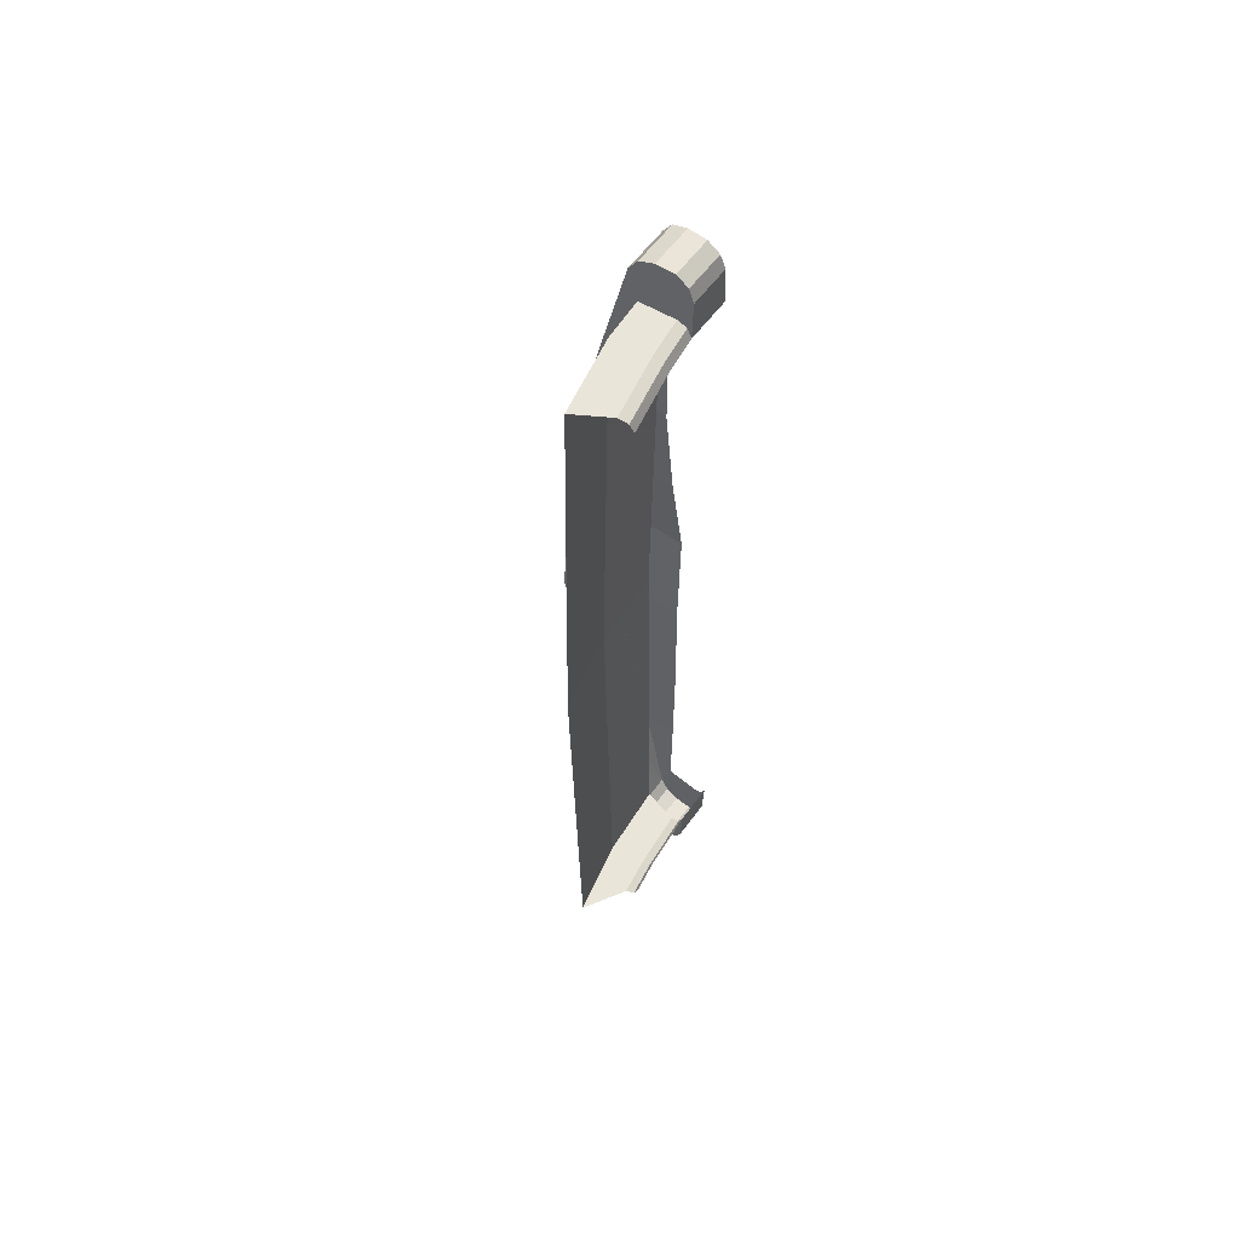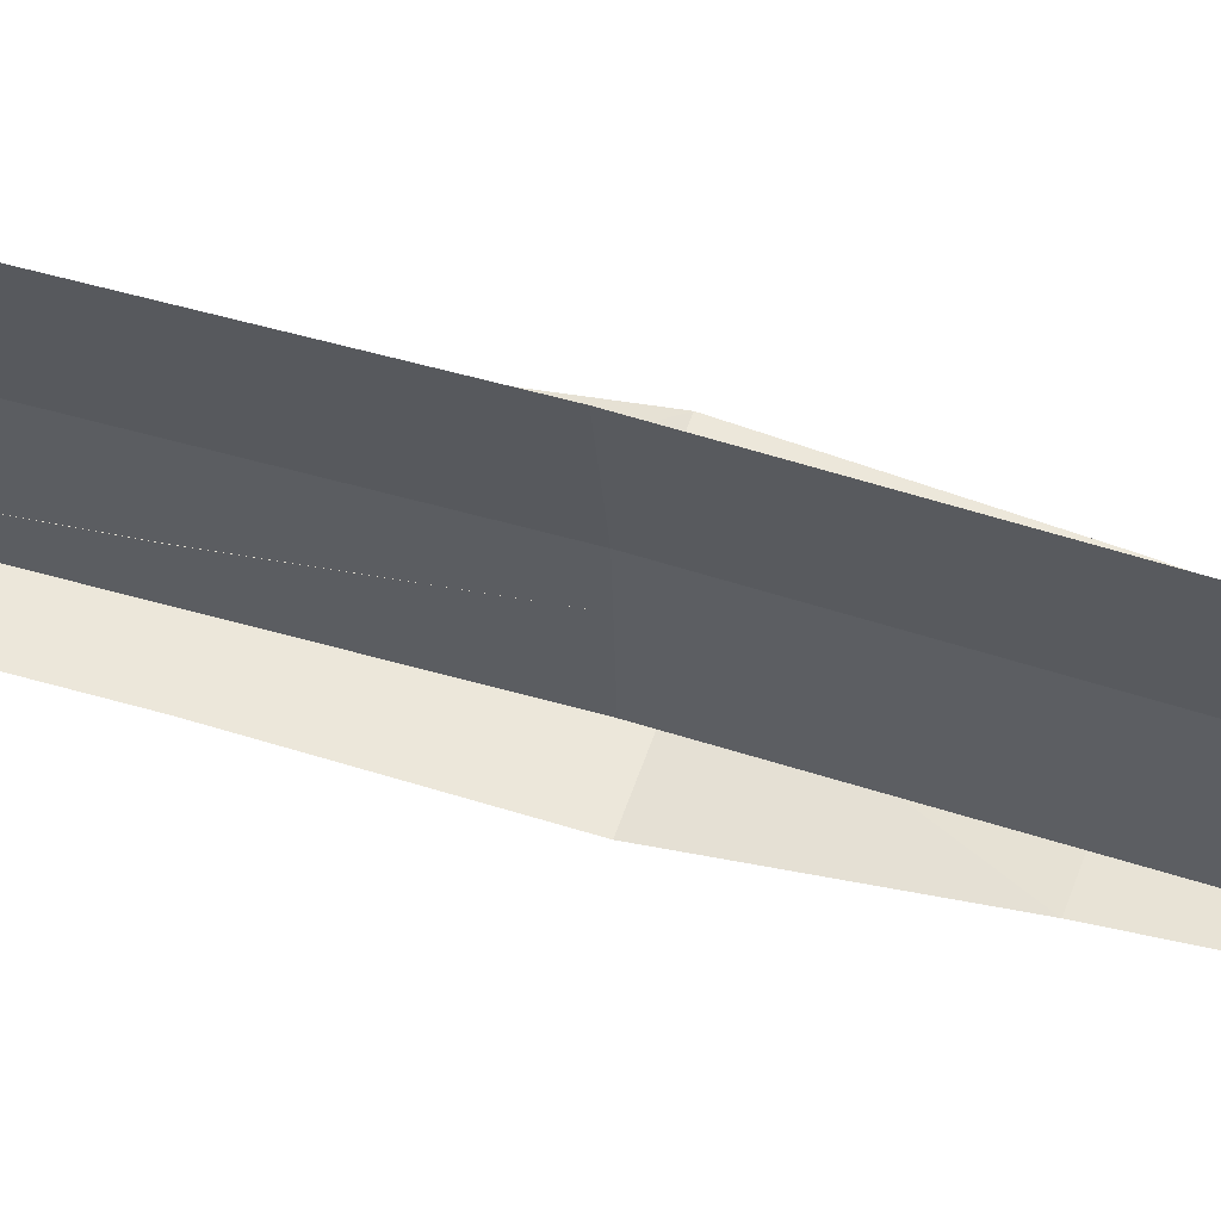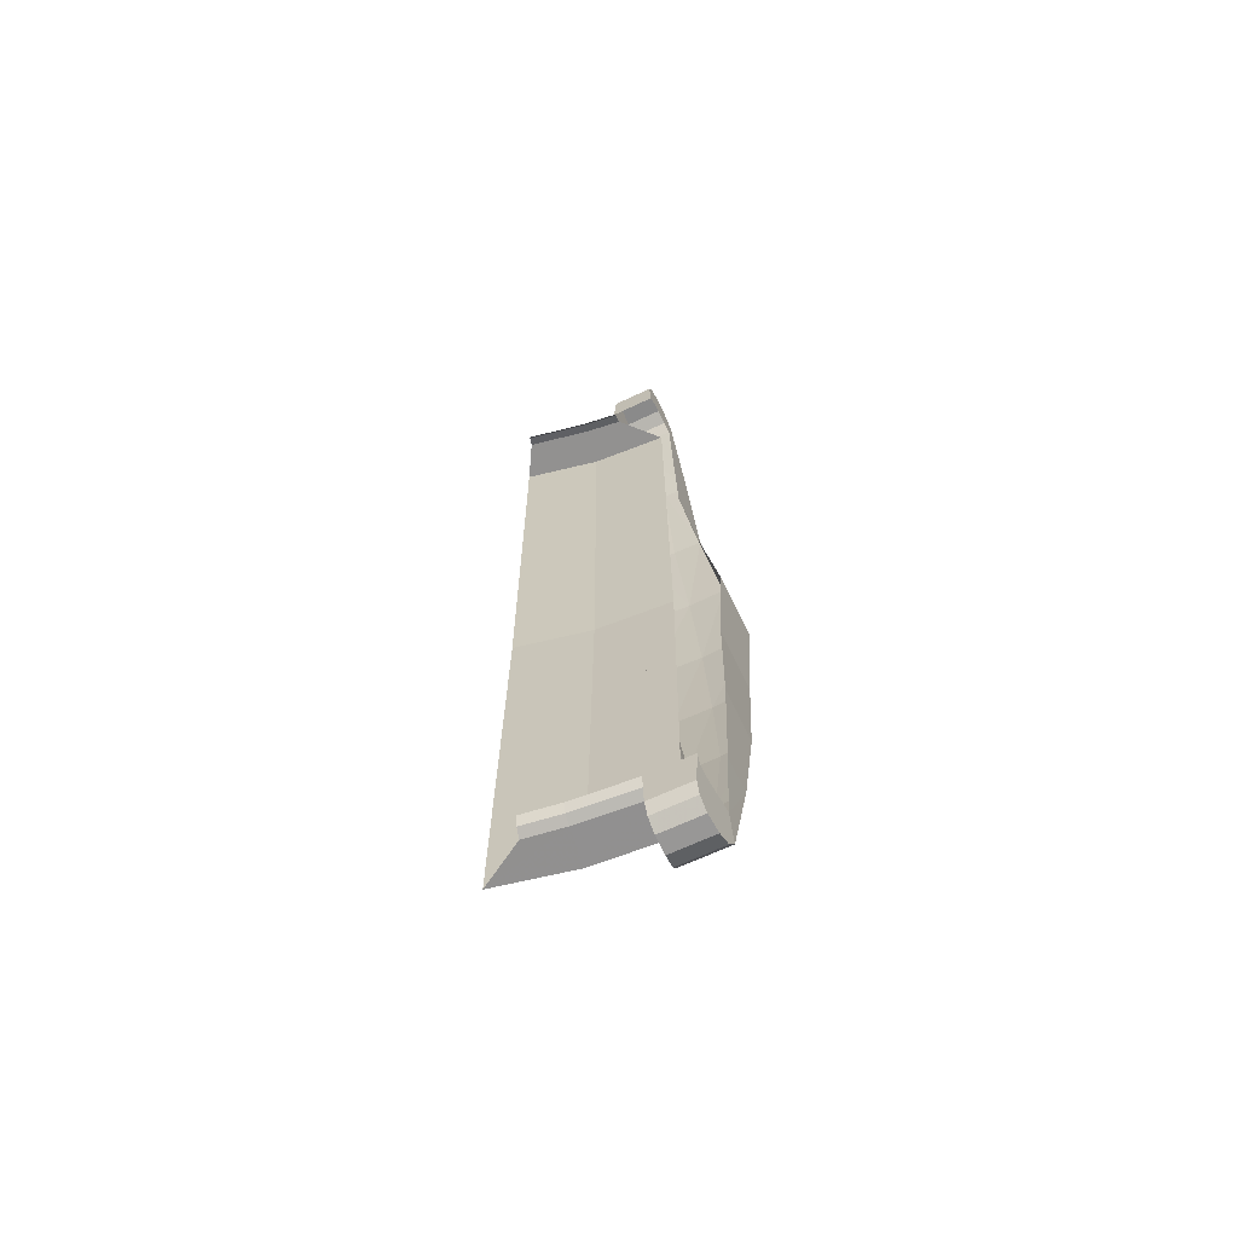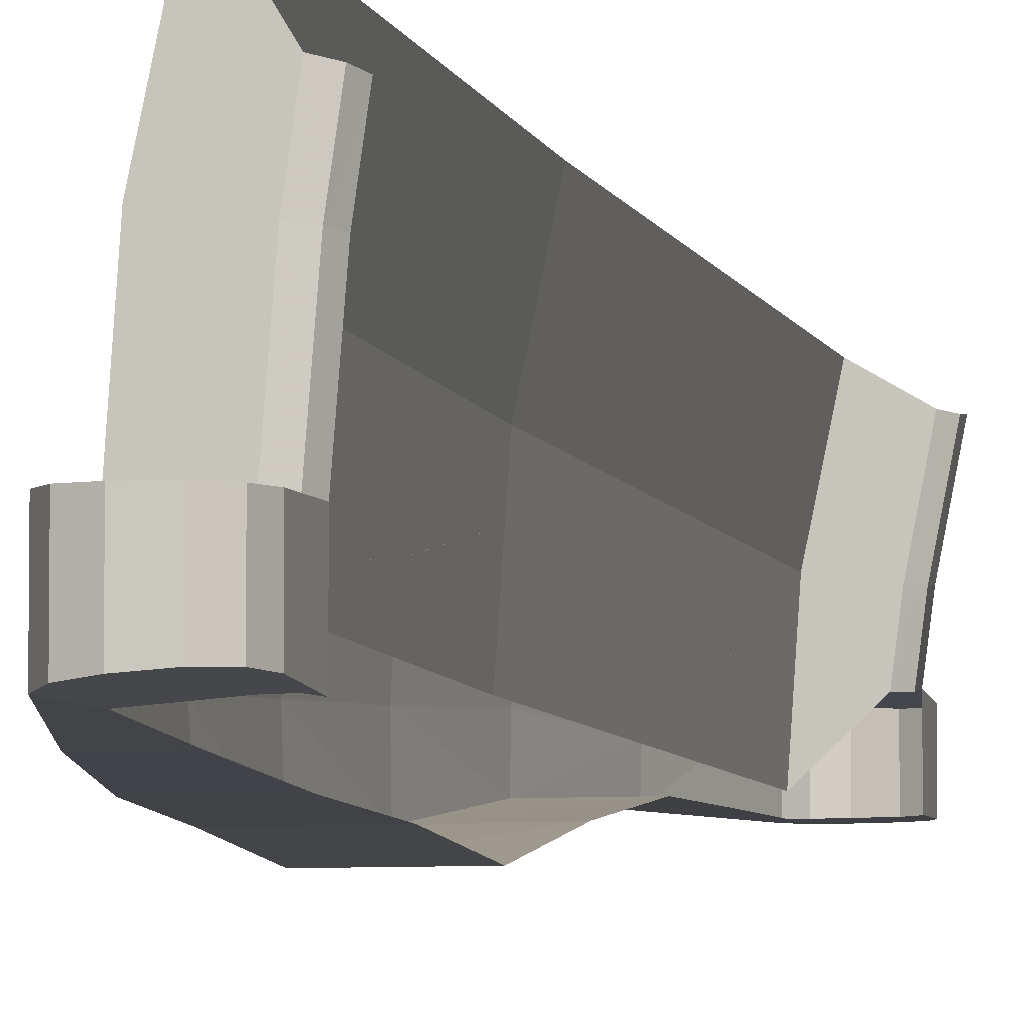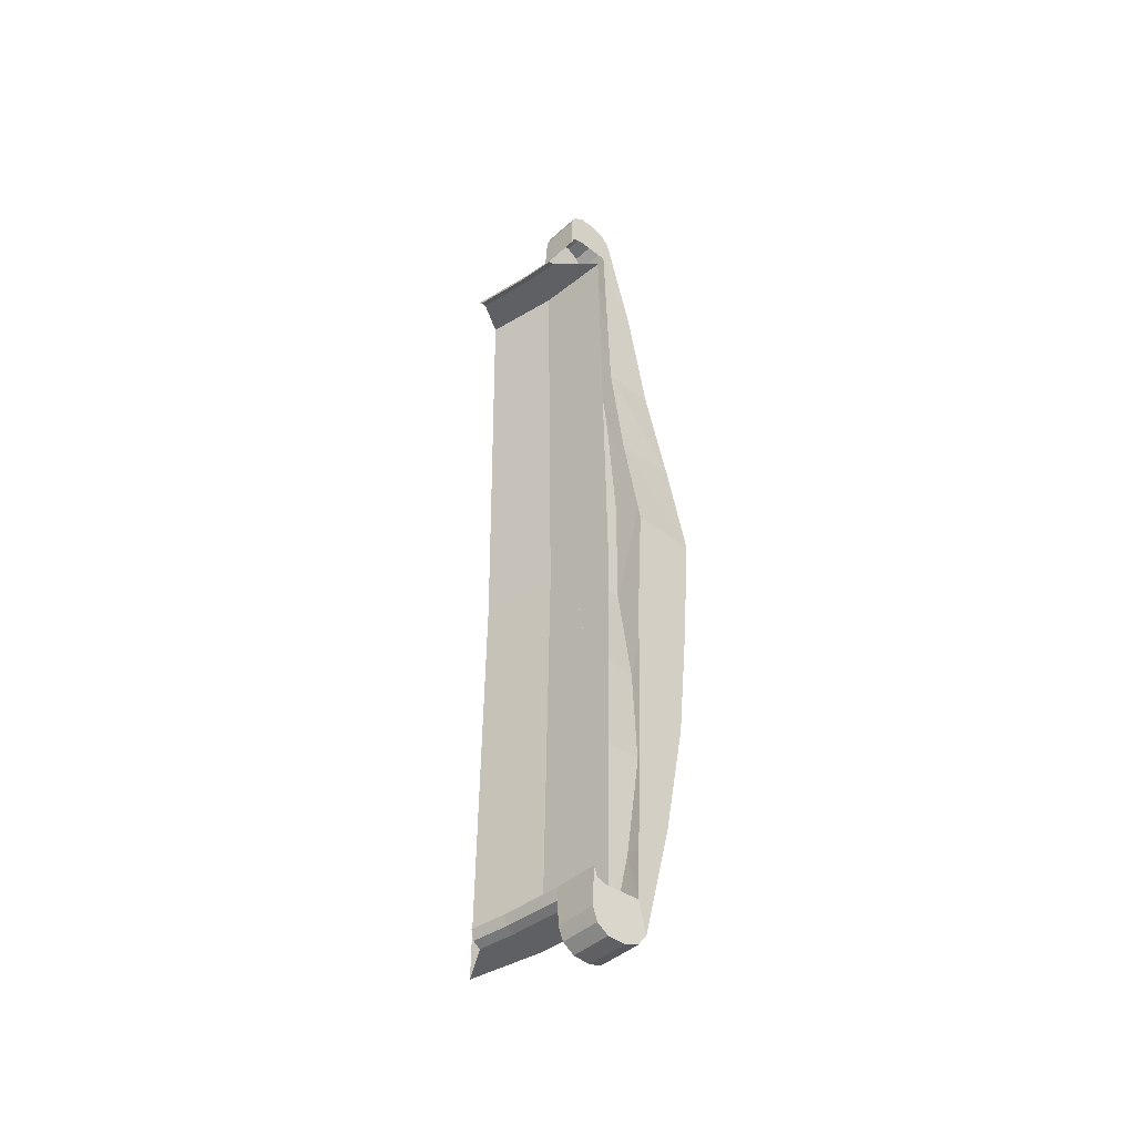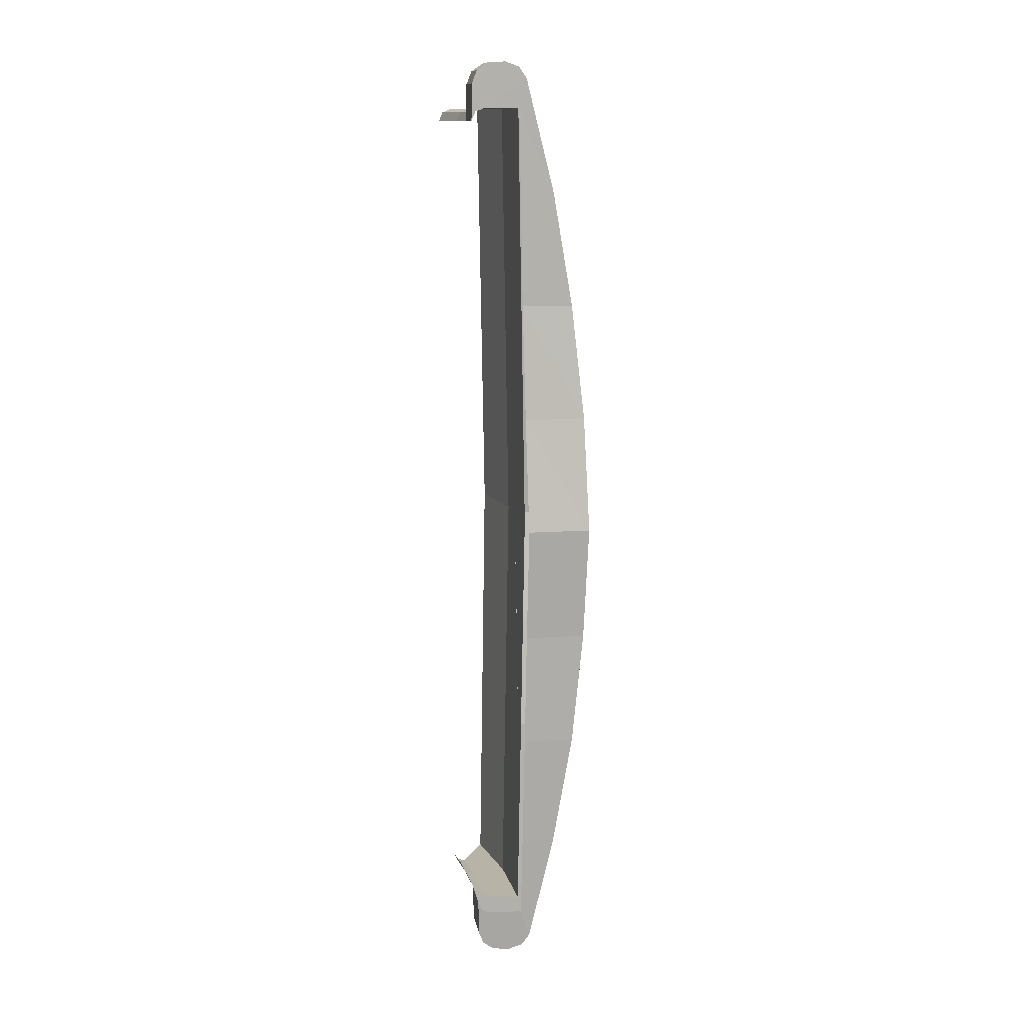
<metadata>
{"format":"obj","ext":"obj","renderer":"f3d","projection":"perspective","resolution":1024,"background":"white","views":[{"elev":58.5,"azim":-144.2,"up":"+Z"},{"elev":54.3,"azim":-72.0,"up":"+Y"},{"elev":-65.9,"azim":-64.6,"up":"+Z"},{"elev":-6.1,"azim":-167.5,"up":"+Y"},{"elev":-43.0,"azim":-43.1,"up":"+Z"},{"elev":12.6,"azim":-9.2,"up":"+Z"}]}
</metadata>
<code>
v 2.513 0.155 2.244
v 2.513 -0.04358 2.244
v 2.538 -0.04255 2.307
v 2.538 0.1528 2.307
v 2.513 0.155 2.244
v 2.51 0.1663 2.063
v 2.51 -0.04723 2.063
v 2.513 -0.04358 2.244
v 2.595 0.1547 2.346
v 2.538 0.1528 2.307
v 2.538 -0.04255 2.307
v 2.595 -0.04235 2.346
v 2.595 -0.04235 2.346
v 2.681 -0.04315 2.35
v 2.681 0.1609 2.35
v 2.595 0.1547 2.346
v 2.748 0.1676 2.326
v 2.681 0.1609 2.35
v 2.681 -0.04315 2.35
v 2.748 -0.04434 2.326
v 2.748 -0.04434 2.326
v 2.788 -0.04592 2.268
v 2.788 0.1744 2.268
v 2.748 0.1676 2.326
v 2.925 -0.0567 1.709
v 2.788 0.1744 2.268
v 2.788 -0.04592 2.268
v 2.914 0.1947 1.709
v 2.788 0.1744 2.268
v 2.922 0.06605 1.709
v 2.788 0.1744 2.268
v 2.925 -0.0567 1.709
v 2.922 0.06605 1.709
v 3.019 -0.06975 1.143
v 3.017 0.07035 1.143
v 2.922 0.06605 1.709
v 2.925 -0.0567 1.709
v 3.009 0.2104 1.143
v 2.914 0.1947 1.709
v 2.922 0.06605 1.709
v 3.017 0.07035 1.143
v 3.019 -0.06975 1.143
v 3.076 0.0343 0.5716
v 3.017 0.07035 1.143
v 3.072 -0.1451 0.5716
v 3.076 0.0343 0.5716
v 3.019 -0.06975 1.143
v 3.072 -0.1451 0.5716
v 3.096 0 0
v 3.076 0.0343 0.5716
v 3.086 -0.2382 0
v 3.096 0 0
v 3.072 -0.1451 0.5716
v 3.086 0.2382 0
v 3.076 0.0343 0.5716
v 3.096 0 0
v 3.065 0.2137 0.5716
v 3.076 0.0343 0.5716
v 3.086 0.2382 0
v 3.009 0.2104 1.143
v 3.017 0.07035 1.143
v 3.076 0.0343 0.5716
v 3.065 0.2137 0.5716
v 2.574 -0.04662 2.126
v 2.538 -0.04255 2.307
v 2.513 -0.04358 2.244
v 2.529 -0.04652 2.108
v 2.595 -0.04235 2.346
v 2.538 -0.04255 2.307
v 2.574 -0.04662 2.126
v 2.681 -0.04315 2.35
v 2.574 -0.04662 2.126
v 2.75 -0.04806 2.125
v 2.788 -0.04592 2.268
v 2.681 -0.04315 2.35
v 2.788 -0.04592 2.268
v 2.748 -0.04434 2.326
v 2.681 -0.04315 2.35
v 2.75 -0.04806 2.125
v 2.756 -0.0567 1.709
v 2.925 -0.0567 1.709
v 2.788 -0.04592 2.268
v 3.019 -0.06975 1.143
v 2.925 -0.0567 1.709
v 2.756 -0.0567 1.709
v 2.765 -0.06975 1.143
v 2.765 -0.06975 1.143
v 2.769 -0.1419 0.5688
v 3.072 -0.1451 0.5716
v 3.019 -0.06975 1.143
v 3.086 -0.2382 0
v 3.072 -0.1451 0.5716
v 2.769 -0.1419 0.5688
v 2.773 -0.2382 0
v 2.788 0.1744 2.268
v 2.741 0.1799 2.125
v 2.681 0.1609 2.35
v 2.748 0.1676 2.326
v 2.914 0.1947 1.709
v 2.747 0.1947 1.709
v 2.741 0.1799 2.125
v 2.788 0.1744 2.268
v 3.009 0.2104 1.143
v 2.755 0.2104 1.143
v 2.747 0.1947 1.709
v 2.914 0.1947 1.709
v 2.765 0.2137 0.5716
v 2.755 0.2104 1.143
v 3.009 0.2104 1.143
v 3.065 0.2137 0.5716
v 3.065 0.2137 0.5716
v 3.086 0.2382 0
v 2.773 0.2382 0
v 2.765 0.2137 0.5716
v 2.595 0.1547 2.346
v 2.681 0.1609 2.35
v 2.741 0.1799 2.125
v 2.574 0.1672 2.126
v 2.595 0.1547 2.346
v 2.574 0.1672 2.126
v 2.513 0.155 2.244
v 2.538 0.1528 2.307
v 2.574 0.1672 2.126
v 2.529 0.1649 2.108
v 2.513 0.155 2.244
v 2.51 -0.04723 2.063
v 2.529 -0.04652 2.108
v 2.513 -0.04358 2.244
v 2.513 0.155 2.244
v 2.529 0.1649 2.108
v 2.51 0.1663 2.063
v 2.753 0 2.125
v 2.789 0 0
v 2.763 0.3798 0
v 2.727 0.3749 2.125
v 2.727 0.3749 2.125
v 2.763 0.3798 0
v 2.686 0.7525 0
v 2.651 0.7428 2.125
v 2.574 0.1672 2.126
v 2.55 0.3505 2.126
v 2.506 0.3444 2.108
v 2.529 0.1649 2.108
v 2.506 0.3444 2.108
v 2.486 0.3417 2.063
v 2.51 0.1663 2.063
v 2.529 0.1649 2.108
v 2.486 0.3417 2.063
v 2.506 0.3444 2.108
v 2.448 0.6376 2.108
v 2.429 0.6316 2.063
v 2.491 0.6496 2.126
v 2.448 0.6376 2.108
v 2.506 0.3444 2.108
v 2.55 0.3505 2.126
v 2.491 0.6496 2.126
v 2.55 0.3505 2.126
v 2.727 0.3749 2.125
v 2.651 0.7428 2.125
v 2.753 0 2.125
v 2.727 0.3749 2.125
v 2.55 0.3505 2.126
v 2.574 0.1672 2.126
v 2.513 -0.155 -2.244
v 2.513 0.04358 -2.244
v 2.538 0.04255 -2.307
v 2.538 -0.1528 -2.307
v 2.513 -0.155 -2.244
v 2.51 -0.1663 -2.063
v 2.51 0.04723 -2.063
v 2.513 0.04358 -2.244
v 2.595 -0.1547 -2.346
v 2.538 -0.1528 -2.307
v 2.538 0.04255 -2.307
v 2.595 0.04235 -2.346
v 2.595 0.04235 -2.346
v 2.681 0.04315 -2.35
v 2.681 -0.1609 -2.35
v 2.595 -0.1547 -2.346
v 2.748 -0.1676 -2.326
v 2.681 -0.1609 -2.35
v 2.681 0.04315 -2.35
v 2.748 0.04434 -2.326
v 2.748 0.04434 -2.326
v 2.788 0.04592 -2.268
v 2.788 -0.1744 -2.268
v 2.748 -0.1676 -2.326
v 2.788 -0.1744 -2.268
v 2.788 0.04592 -2.268
v 2.925 0.0567 -1.709
v 2.788 -0.1744 -2.268
v 2.922 -0.06605 -1.709
v 2.914 -0.1947 -1.709
v 2.925 0.0567 -1.709
v 2.922 -0.06605 -1.709
v 2.788 -0.1744 -2.268
v 3.019 0.06975 -1.143
v 3.017 -0.07035 -1.143
v 2.922 -0.06605 -1.709
v 2.925 0.0567 -1.709
v 3.009 -0.2104 -1.143
v 2.914 -0.1947 -1.709
v 2.922 -0.06605 -1.709
v 3.017 -0.07035 -1.143
v 3.076 -0.0343 -0.5716
v 3.017 -0.07035 -1.143
v 3.019 0.06975 -1.143
v 3.076 -0.0343 -0.5716
v 3.019 0.06975 -1.143
v 3.072 0.1451 -0.5716
v 3.096 0 0
v 3.076 -0.0343 -0.5716
v 3.072 0.1451 -0.5716
v 3.096 0 0
v 3.072 0.1451 -0.5716
v 3.086 0.2382 0
v 3.076 -0.0343 -0.5716
v 3.096 0 0
v 3.086 -0.2382 0
v 3.076 -0.0343 -0.5716
v 3.086 -0.2382 0
v 3.065 -0.2137 -0.5716
v 3.009 -0.2104 -1.143
v 3.017 -0.07035 -1.143
v 3.076 -0.0343 -0.5716
v 3.065 -0.2137 -0.5716
v 2.574 0.04662 -2.126
v 2.538 0.04255 -2.307
v 2.513 0.04358 -2.244
v 2.529 0.04652 -2.108
v 2.595 0.04235 -2.346
v 2.538 0.04255 -2.307
v 2.574 0.04662 -2.126
v 2.681 0.04315 -2.35
v 2.574 0.04662 -2.126
v 2.75 0.04806 -2.125
v 2.788 0.04592 -2.268
v 2.681 0.04315 -2.35
v 2.748 0.04434 -2.326
v 2.681 0.04315 -2.35
v 2.788 0.04592 -2.268
v 2.75 0.04806 -2.125
v 2.756 0.0567 -1.709
v 2.925 0.0567 -1.709
v 2.788 0.04592 -2.268
v 3.019 0.06975 -1.143
v 2.925 0.0567 -1.709
v 2.756 0.0567 -1.709
v 2.765 0.06975 -1.143
v 2.765 0.06975 -1.143
v 2.769 0.1419 -0.5688
v 3.072 0.1451 -0.5716
v 3.019 0.06975 -1.143
v 3.086 0.2382 0
v 3.072 0.1451 -0.5716
v 2.769 0.1419 -0.5688
v 2.773 0.2382 0
v 2.788 -0.1744 -2.268
v 2.741 -0.1799 -2.125
v 2.681 -0.1609 -2.35
v 2.748 -0.1676 -2.326
v 2.914 -0.1947 -1.709
v 2.747 -0.1947 -1.709
v 2.741 -0.1799 -2.125
v 2.788 -0.1744 -2.268
v 3.009 -0.2104 -1.143
v 2.755 -0.2104 -1.143
v 2.747 -0.1947 -1.709
v 2.914 -0.1947 -1.709
v 2.765 -0.2137 -0.5716
v 2.755 -0.2104 -1.143
v 3.009 -0.2104 -1.143
v 3.065 -0.2137 -0.5716
v 3.065 -0.2137 -0.5716
v 3.086 -0.2382 0
v 2.773 -0.2382 0
v 2.765 -0.2137 -0.5716
v 2.595 -0.1547 -2.346
v 2.681 -0.1609 -2.35
v 2.741 -0.1799 -2.125
v 2.574 -0.1672 -2.126
v 2.595 -0.1547 -2.346
v 2.574 -0.1672 -2.126
v 2.513 -0.155 -2.244
v 2.538 -0.1528 -2.307
v 2.529 -0.1649 -2.108
v 2.513 -0.155 -2.244
v 2.574 -0.1672 -2.126
v 2.529 0.04652 -2.108
v 2.513 0.04358 -2.244
v 2.51 0.04723 -2.063
v 2.529 -0.1649 -2.108
v 2.51 -0.1663 -2.063
v 2.513 -0.155 -2.244
v 2.651 0.7428 -2.125
v 2.686 0.7525 0
v 2.763 0.3798 0
v 2.727 0.3749 -2.125
v 2.727 0.3749 -2.125
v 2.763 0.3798 0
v 2.789 0 0
v 2.753 0 -2.125
v 2.524 0.5335 -2.126
v 2.55 0.3505 -2.126
v 2.506 0.3444 -2.108
v 2.48 0.5236 -2.108
v 2.506 0.3444 -2.108
v 2.486 0.3417 -2.063
v 2.461 0.517 -2.063
v 2.48 0.5236 -2.108
v 2.486 0.3417 -2.063
v 2.506 0.3444 -2.108
v 2.529 0.04652 -2.108
v 2.51 0.04723 -2.063
v 2.574 0.04662 -2.126
v 2.529 0.04652 -2.108
v 2.506 0.3444 -2.108
v 2.55 0.3505 -2.126
v 2.574 0.04662 -2.126
v 2.55 0.3505 -2.126
v 2.727 0.3749 -2.125
v 2.753 0 -2.125
v 2.651 0.7428 -2.125
v 2.727 0.3749 -2.125
v 2.55 0.3505 -2.126
v 2.524 0.5335 -2.126
g mesh6849662
f 1 2 3
f 3 4 1
f 5 6 7
f 7 8 5
f 9 10 11
f 11 12 9
f 13 14 15
f 15 16 13
f 17 18 19
f 19 20 17
f 21 22 23
f 23 24 21
f 25 26 27
f 28 29 30
f 31 32 33
f 34 35 36
f 36 37 34
f 38 39 40
f 40 41 38
f 42 43 44
f 45 46 47
f 48 49 50
f 51 52 53
f 54 55 56
f 57 58 59
f 60 61 62
f 62 63 60
f 64 65 66
f 66 67 64
f 68 69 70
f 70 71 68
f 72 73 74
f 74 75 72
f 76 77 78
f 79 80 81
f 81 82 79
f 83 84 85
f 85 86 83
f 87 88 89
f 89 90 87
f 91 92 93
f 93 94 91
f 95 96 97
f 97 98 95
f 99 100 101
f 101 102 99
f 103 104 105
f 105 106 103
f 107 108 109
f 109 110 107
f 111 112 113
f 113 114 111
f 115 116 117
f 117 118 115
f 119 120 121
f 121 122 119
f 123 124 125
f 126 127 128
f 129 130 131
f 132 133 134
f 134 135 132
f 136 137 138
f 138 139 136
f 140 141 142
f 142 143 140
f 144 145 146
f 146 147 144
f 148 149 150
f 150 151 148
f 152 153 154
f 154 155 152
f 156 157 158
f 158 159 156
f 160 161 162
f 162 163 160
f 164 165 166
f 166 167 164
f 168 169 170
f 170 171 168
f 172 173 174
f 174 175 172
f 176 177 178
f 178 179 176
f 180 181 182
f 182 183 180
f 184 185 186
f 186 187 184
f 188 189 190
f 191 192 193
f 194 195 196
f 197 198 199
f 199 200 197
f 201 202 203
f 203 204 201
f 205 206 207
f 208 209 210
f 211 212 213
f 214 215 216
f 217 218 219
f 220 221 222
f 223 224 225
f 225 226 223
f 227 228 229
f 229 230 227
f 231 232 233
f 233 234 231
f 235 236 237
f 237 238 235
f 239 240 241
f 242 243 244
f 244 245 242
f 246 247 248
f 248 249 246
f 250 251 252
f 252 253 250
f 254 255 256
f 256 257 254
f 258 259 260
f 260 261 258
f 262 263 264
f 264 265 262
f 266 267 268
f 268 269 266
f 270 271 272
f 272 273 270
f 274 275 276
f 276 277 274
f 278 279 280
f 280 281 278
f 282 283 284
f 284 285 282
f 286 287 288
f 289 290 291
f 292 293 294
f 295 296 297
f 297 298 295
f 299 300 301
f 301 302 299
f 303 304 305
f 305 306 303
f 307 308 309
f 309 310 307
f 311 312 313
f 313 314 311
f 315 316 317
f 317 318 315
f 319 320 321
f 321 322 319
f 323 324 325
f 325 326 323

</code>
